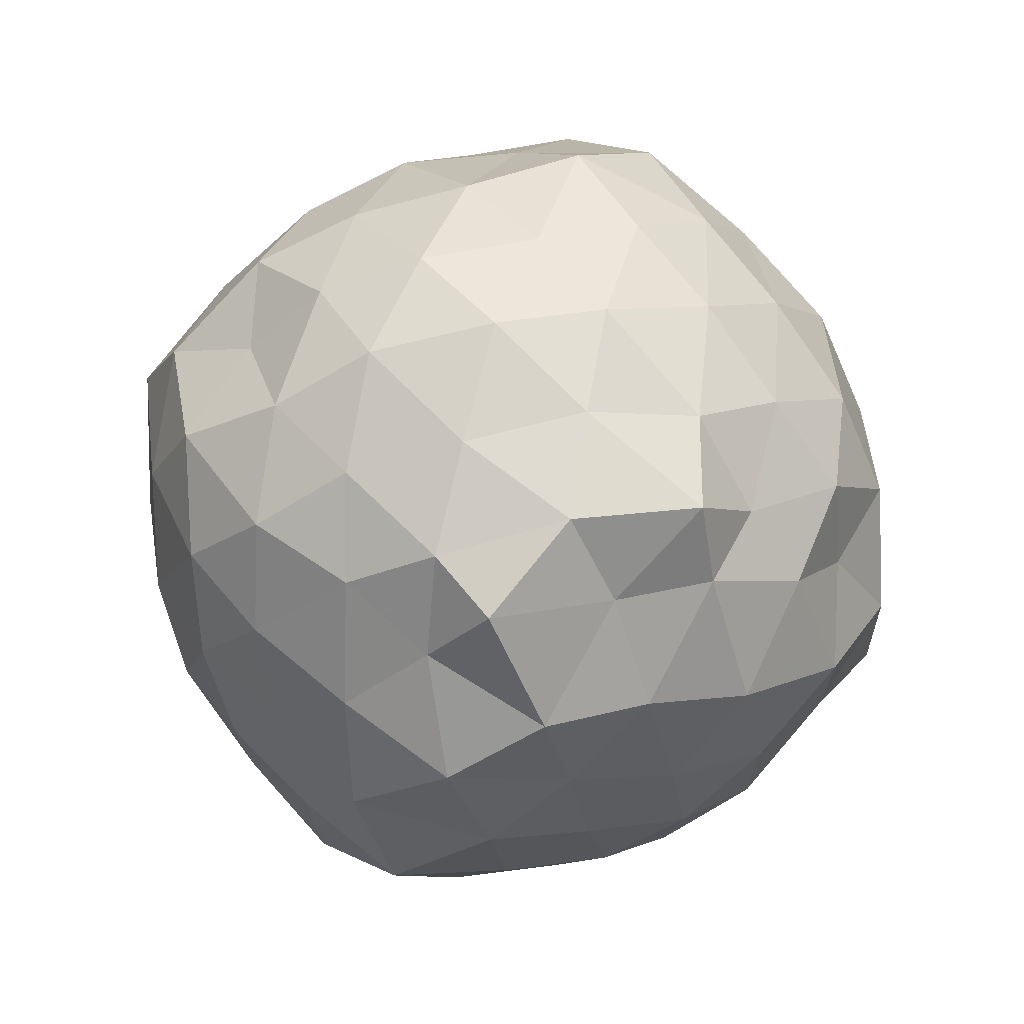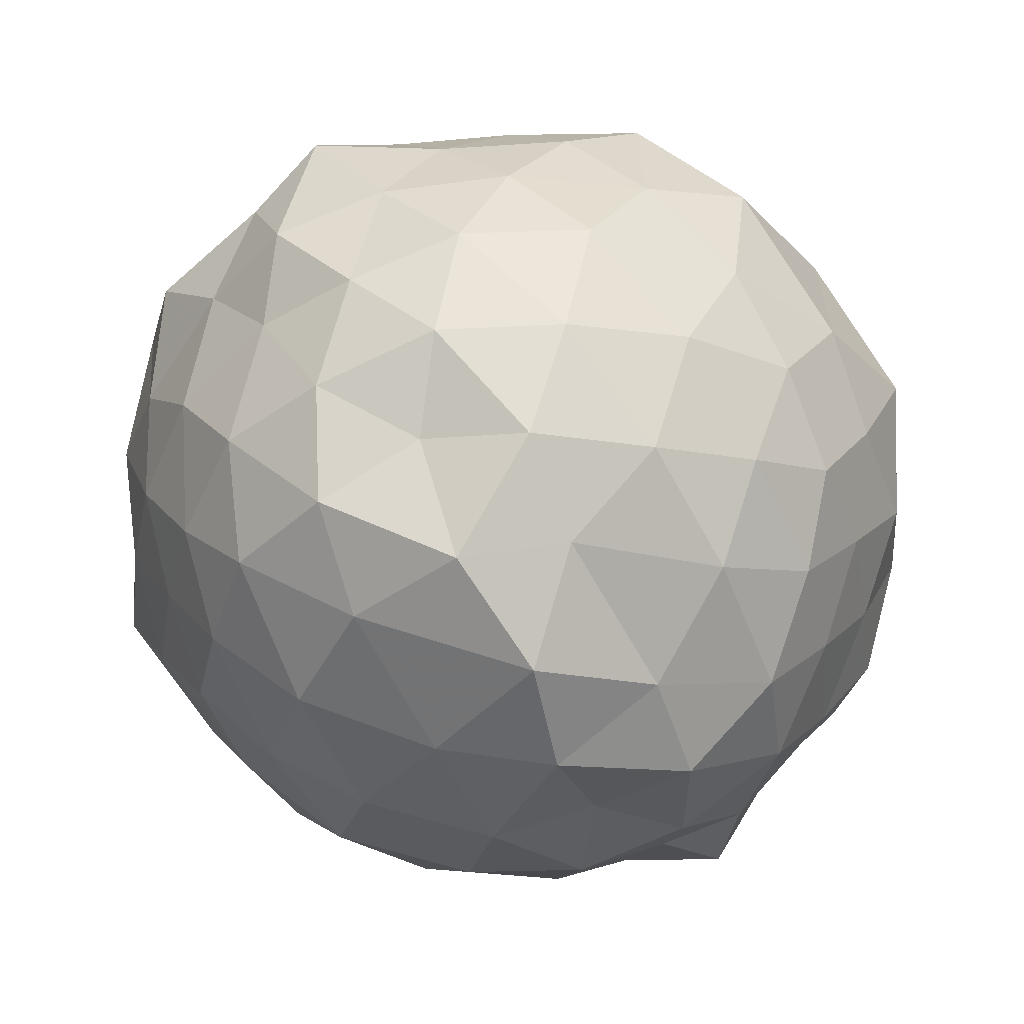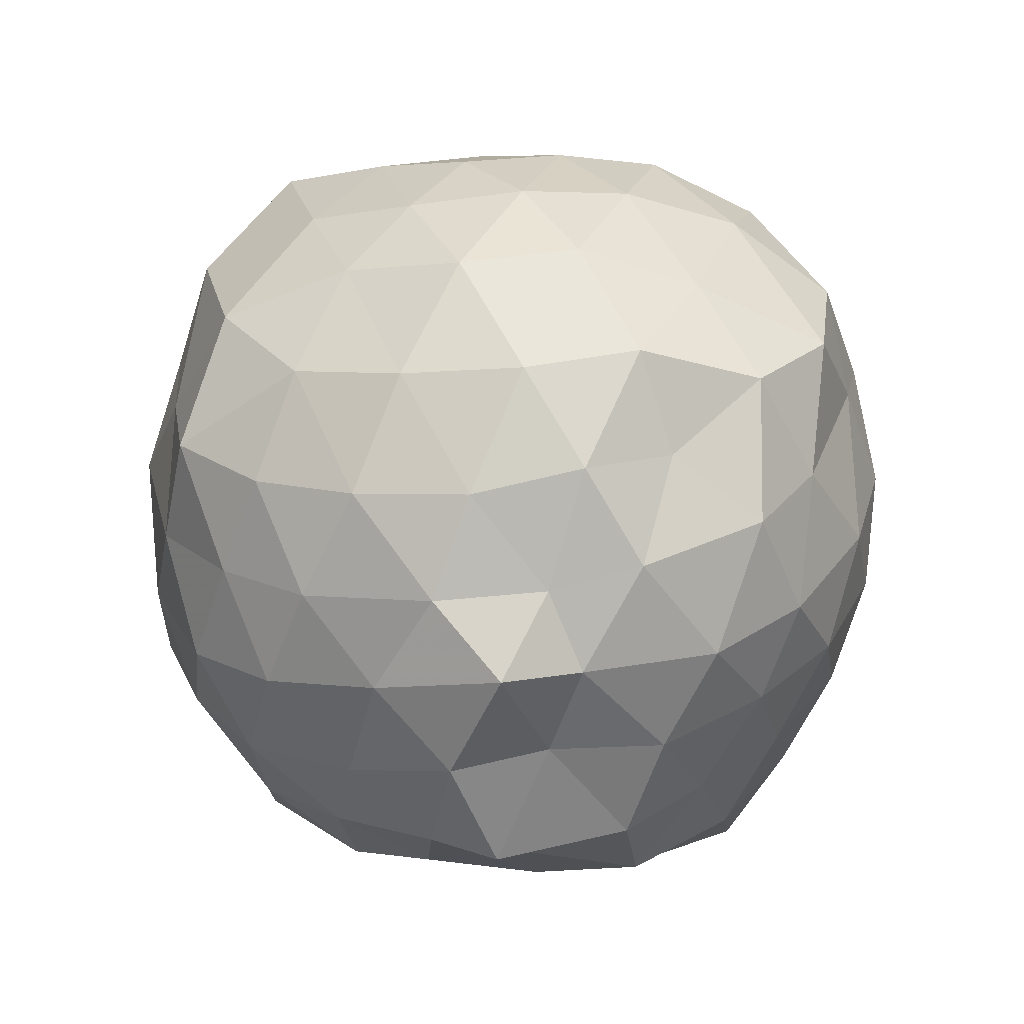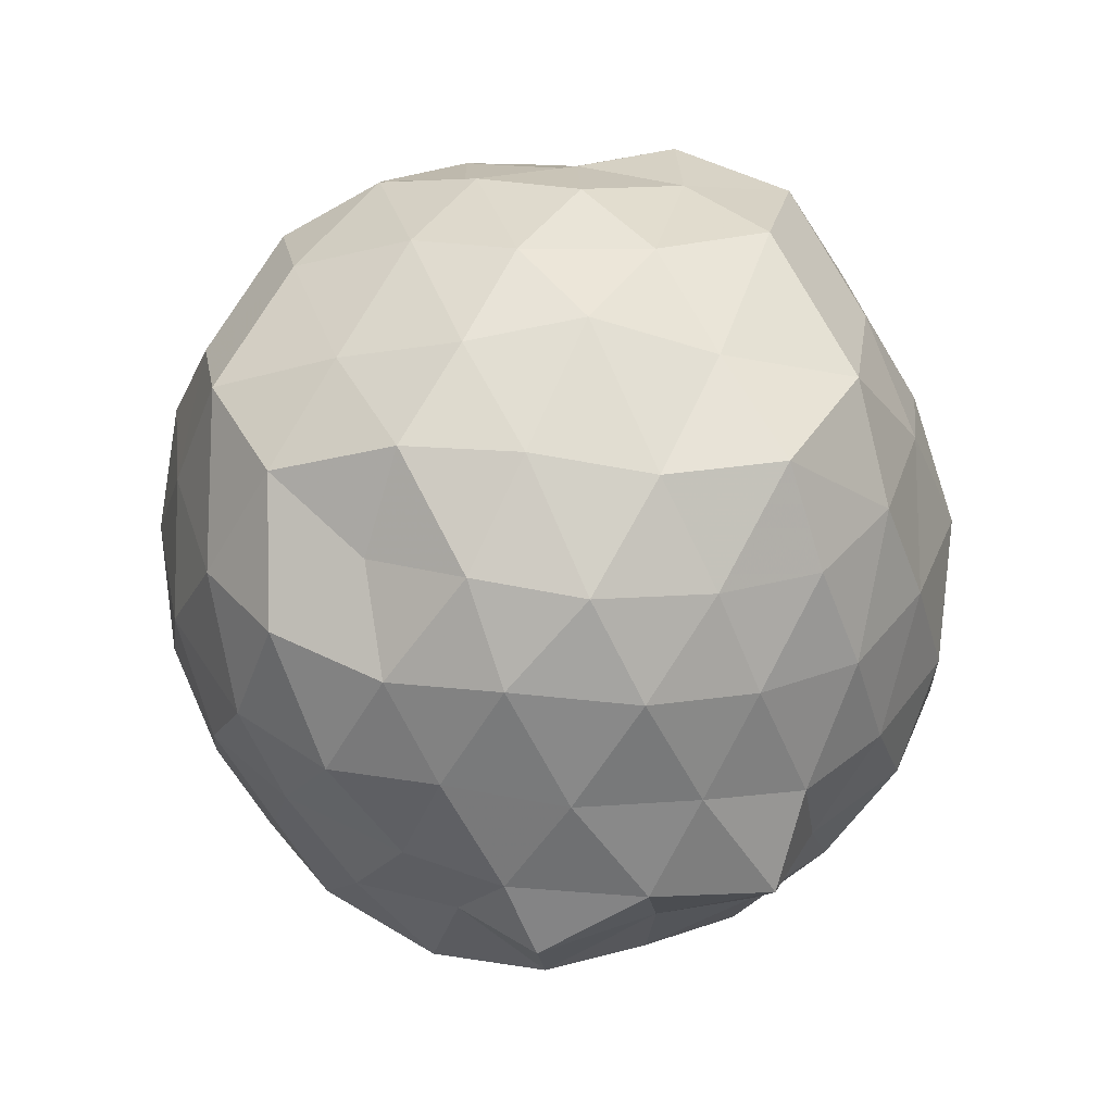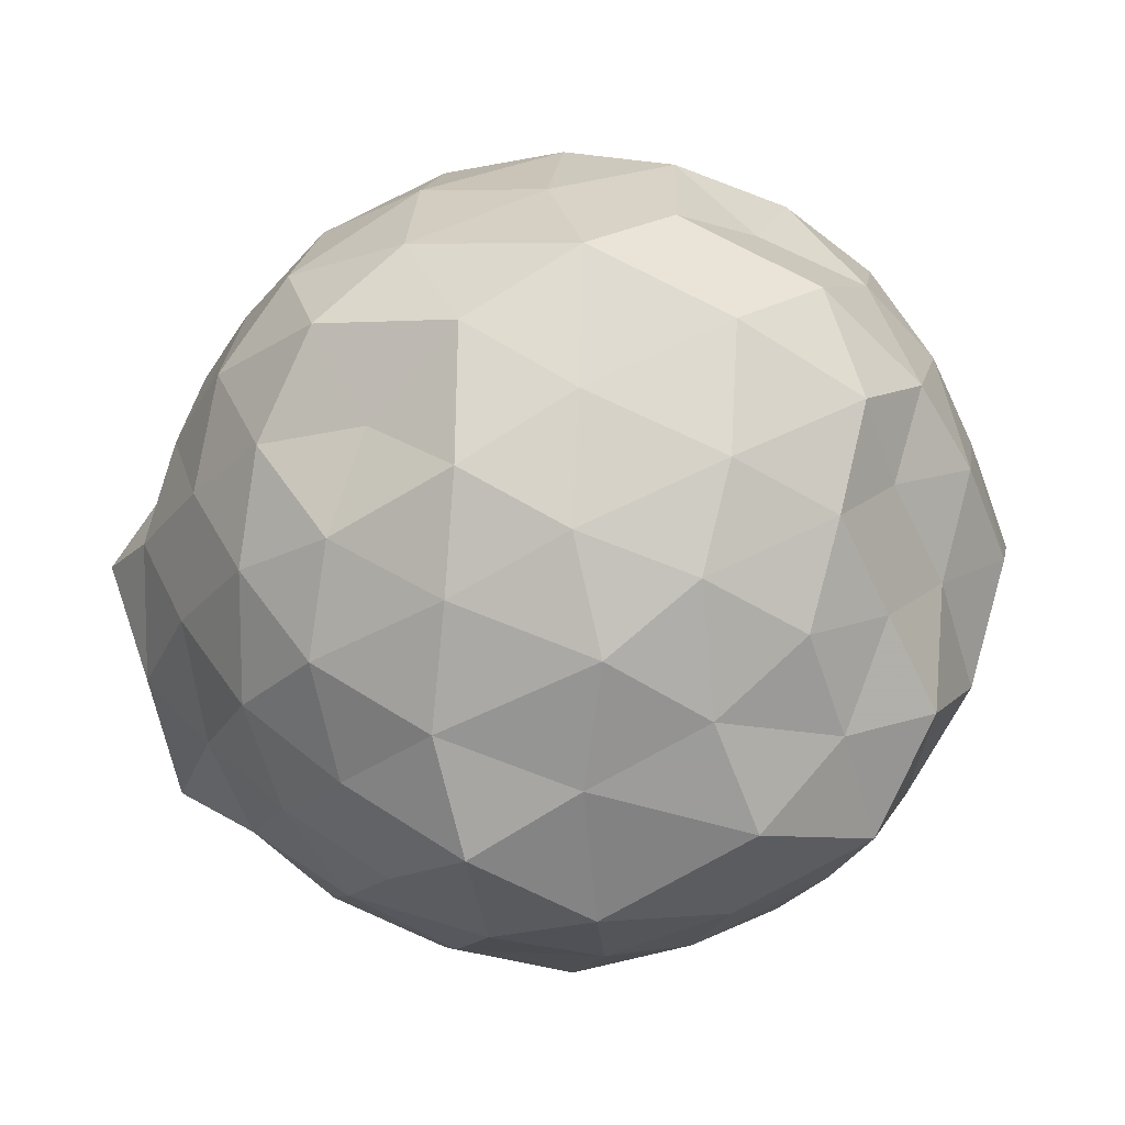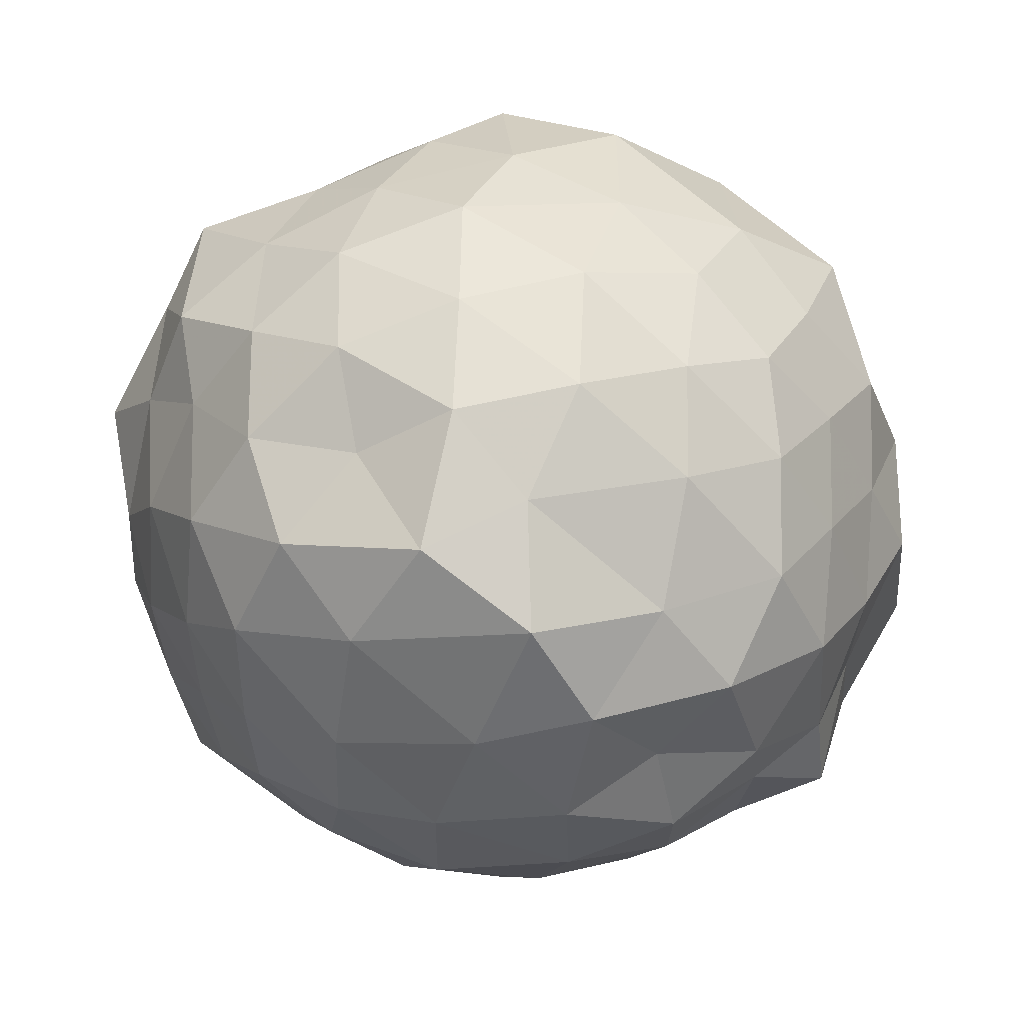
<metadata>
{"format":"obj","ext":"obj","renderer":"f3d","projection":"perspective","resolution":1024,"background":"white","views":[{"elev":-76.0,"azim":-110.2,"up":"+Z"},{"elev":-69.3,"azim":54.8,"up":"+Y"},{"elev":-39.7,"azim":-46.1,"up":"+Z"},{"elev":-30.6,"azim":-131.1,"up":"+Z"},{"elev":49.3,"azim":-93.6,"up":"+Y"},{"elev":-73.4,"azim":74.5,"up":"+Y"}]}
</metadata>
<code>
v -0.006251 -0.2828 1.799
v 0.0159 -0.2281 -0.3679
v 0.91 -0.2734 1.18
v 0.8 -0.05848 1.281
v 0.6596 0.1919 1.329
v 0.4943 0.4048 1.276
v 0.2728 0.5208 1.179
v 0.02975 0.5868 1.295
v -0.2186 0.4849 1.368
v -0.4635 0.3816 1.287
v -0.6757 0.2392 1.204
v -0.7674 -0.007215 1.287
v -0.8509 -0.2824 1.363
v -0.7651 -0.552 1.288
v -0.688 -0.7878 1.188
v -0.4821 -0.9338 1.265
v -0.2329 -1.046 1.338
v 0.04011 -1.15 1.286
v 0.2804 -1.078 1.168
v 0.4884 -0.9635 1.274
v 0.663 -0.7494 1.329
v 0.7977 -0.5039 1.281
v 1.003 -0.0966 1.016
v 0.8447 0.1424 1.072
v 0.6744 0.382 1.036
v 0.4623 0.5803 1.004
v 0.166 0.6975 0.9777
v -0.124 0.6563 1.085
v -0.4242 0.5421 1.048
v -0.642 0.4044 0.9694
v -0.8314 0.1511 0.9865
v -0.9586 -0.09378 1.083
v -0.912 -0.4612 1.041
v -0.8185 -0.7262 0.9704
v -0.652 -0.9584 0.9801
v -0.4239 -1.107 1.035
v -0.1259 -1.216 1.07
v 0.1568 -1.288 0.9733
v 0.4584 -1.141 0.9821
v 0.6724 -0.9465 1.028
v 0.8432 -0.7033 1.07
v 0.9592 -0.4585 0.9758
v 0.9346 0.03995 0.753
v 0.7973 0.3141 0.7069
v 0.5996 0.5124 0.7551
v 0.3171 0.6527 0.7014
v 0.0124 0.7697 0.7607
v -0.3064 0.6517 0.7312
v -0.5773 0.5069 0.6992
v -0.7788 0.3116 0.7504
v -0.9136 0.03813 0.7023
v -1.031 -0.2871 0.7263
v -0.9154 -0.6044 0.7544
v -0.7839 -0.8718 0.6908
v -0.5759 -1.075 0.7467
v -0.2964 -1.218 0.7215
v 0.04662 -1.337 0.6795
v 0.3149 -1.211 0.7629
v 0.5834 -1.089 0.7113
v 0.7984 -0.8736 0.7563
v 0.9382 -0.5977 0.6965
v 1.053 -0.2815 0.7288
v 0.8532 0.152 0.4804
v 0.6674 0.4017 0.4751
v 0.4493 0.5458 0.4143
v 0.1567 0.6538 0.3738
v -0.1431 0.7082 0.4836
v -0.4454 0.5779 0.4592
v -0.6511 0.3832 0.4251
v -0.8226 0.1431 0.3845
v -0.9851 -0.09588 0.4435
v -0.9394 -0.4642 0.4891
v -0.8108 -0.7032 0.4137
v -0.6412 -0.9504 0.388
v -0.4408 -1.145 0.4534
v -0.1432 -1.274 0.4763
v 0.1362 -1.201 0.384
v 0.4405 -1.113 0.4095
v 0.6641 -0.9654 0.4666
v 0.8413 -0.725 0.4766
v 0.9325 -0.4641 0.3728
v 0.9805 -0.09987 0.4151
v 0.7067 0.2294 0.2657
v 0.5042 0.3757 0.1808
v 0.2498 0.4826 0.1053
v -0.02111 0.5947 0.1641
v -0.2626 0.5178 0.2759
v -0.4764 0.4002 0.1792
v -0.648 0.195 0.1281
v -0.7851 -0.05979 0.1792
v -0.8893 -0.2853 0.2737
v -0.7739 -0.5112 0.1722
v -0.6154 -0.7486 0.1268
v -0.4606 -0.9772 0.1683
v -0.2562 -1.077 0.2772
v -0.01862 -1.151 0.1676
v 0.2483 -1.046 0.1134
v 0.5021 -0.94 0.1825
v 0.7018 -0.7981 0.2612
v 0.7866 -0.5562 0.1637
v 0.8731 -0.2782 0.08982
v 0.7941 -0.002198 0.172
v 0.7128 -0.2867 1.43
v 0.603 -0.01404 1.499
v 0.4329 0.2391 1.481
v 0.2146 0.4049 1.431
v -0.07021 0.3637 1.522
v -0.2902 0.2779 1.437
v -0.5483 0.1367 1.402
v -0.6503 -0.09372 1.515
v -0.6119 -0.4497 1.484
v -0.5452 -0.7016 1.386
v -0.3242 -0.8305 1.461
v -0.03844 -0.9067 1.511
v 0.2193 -0.9753 1.425
v 0.4309 -0.7988 1.484
v 0.5895 -0.5239 1.514
v 0.5255 -0.2359 1.692
v 0.3691 -0.06869 1.643
v 0.1757 0.1981 1.601
v -0.1433 0.1549 1.644
v -0.372 0.02725 1.557
v -0.4531 -0.2602 1.642
v -0.3955 -0.5778 1.569
v -0.1099 -0.6632 1.627
v 0.1927 -0.7144 1.583
v 0.3661 -0.5802 1.671
v 0.3151 -0.3244 1.728
v 0.09255 -0.01802 1.702
v -0.1953 -0.1077 1.744
v -0.2225 -0.4366 1.688
v 0.111 -0.491 1.703
v 0.5753 0.1347 0.0568
v 0.3427 0.27 -0.007666
v 0.07261 0.3546 -0.06297
v -0.2013 0.4085 0.03
v -0.4146 0.2379 -0.02077
v -0.5875 -0.02011 -0.03298
v -0.6995 -0.2654 0.0392
v -0.5471 -0.5587 -0.05099
v -0.366 -0.7659 -0.0315
v -0.2309 -0.9496 0.02065
v 0.06611 -0.9212 -0.06308
v 0.3406 -0.8355 -0.009211
v 0.5746 -0.6983 0.05301
v 0.6385 -0.4573 -0.06529
v 0.6764 -0.1058 -0.0265
v 0.4057 0.006355 -0.1286
v 0.1013 0.106 -0.1836
v -0.1406 0.1937 -0.1292
v -0.3185 -0.03962 -0.1757
v -0.4793 -0.2926 -0.1352
v -0.3757 -0.6205 -0.2302
v -0.1994 -0.7205 -0.1581
v 0.1346 -0.6824 -0.1834
v 0.399 -0.5814 -0.1281
v 0.4726 -0.2866 -0.2089
v 0.1928 -0.135 -0.2214
v -0.05689 -0.06667 -0.2715
v -0.2543 -0.3316 -0.2861
v -0.09049 -0.5072 -0.2236
v 0.2478 -0.4543 -0.2762
f 3 23 4
f 4 23 24
f 4 24 5
f 5 24 25
f 5 25 6
f 6 25 26
f 6 26 7
f 7 26 27
f 7 27 8
f 8 27 28
f 8 28 9
f 9 28 29
f 9 29 10
f 10 29 30
f 10 30 11
f 11 30 31
f 11 31 12
f 12 31 32
f 12 32 13
f 13 32 33
f 13 33 14
f 14 33 34
f 14 34 15
f 15 34 35
f 15 35 16
f 16 35 36
f 16 36 17
f 17 36 37
f 17 37 18
f 18 37 38
f 18 38 19
f 19 38 39
f 19 39 20
f 20 39 40
f 20 40 21
f 21 40 41
f 21 41 22
f 22 41 42
f 22 42 3
f 3 42 23
f 23 43 24
f 24 43 44
f 24 44 25
f 25 44 45
f 25 45 26
f 26 45 46
f 26 46 27
f 27 46 47
f 27 47 28
f 28 47 48
f 28 48 29
f 29 48 49
f 29 49 30
f 30 49 50
f 30 50 31
f 31 50 51
f 31 51 32
f 32 51 52
f 32 52 33
f 33 52 53
f 33 53 34
f 34 53 54
f 34 54 35
f 35 54 55
f 35 55 36
f 36 55 56
f 36 56 37
f 37 56 57
f 37 57 38
f 38 57 58
f 38 58 39
f 39 58 59
f 39 59 40
f 40 59 60
f 40 60 41
f 41 60 61
f 41 61 42
f 42 61 62
f 42 62 23
f 23 62 43
f 43 63 44
f 44 63 64
f 44 64 45
f 45 64 65
f 45 65 46
f 46 65 66
f 46 66 47
f 47 66 67
f 47 67 48
f 48 67 68
f 48 68 49
f 49 68 69
f 49 69 50
f 50 69 70
f 50 70 51
f 51 70 71
f 51 71 52
f 52 71 72
f 52 72 53
f 53 72 73
f 53 73 54
f 54 73 74
f 54 74 55
f 55 74 75
f 55 75 56
f 56 75 76
f 56 76 57
f 57 76 77
f 57 77 58
f 58 77 78
f 58 78 59
f 59 78 79
f 59 79 60
f 60 79 80
f 60 80 61
f 61 80 81
f 61 81 62
f 62 81 82
f 62 82 43
f 43 82 63
f 63 83 64
f 64 83 84
f 64 84 65
f 65 84 85
f 65 85 66
f 66 85 86
f 66 86 67
f 67 86 87
f 67 87 68
f 68 87 88
f 68 88 69
f 69 88 89
f 69 89 70
f 70 89 90
f 70 90 71
f 71 90 91
f 71 91 72
f 72 91 92
f 72 92 73
f 73 92 93
f 73 93 74
f 74 93 94
f 74 94 75
f 75 94 95
f 75 95 76
f 76 95 96
f 76 96 77
f 77 96 97
f 77 97 78
f 78 97 98
f 78 98 79
f 79 98 99
f 79 99 80
f 80 99 100
f 80 100 81
f 81 100 101
f 81 101 82
f 82 101 102
f 82 102 63
f 63 102 83
f 103 104 118
f 104 119 118
f 104 105 119
f 105 120 119
f 105 106 120
f 106 107 120
f 107 121 120
f 107 108 121
f 108 122 121
f 108 109 122
f 109 110 122
f 110 123 122
f 110 111 123
f 111 124 123
f 111 112 124
f 112 113 124
f 113 125 124
f 113 114 125
f 114 126 125
f 114 115 126
f 115 116 126
f 116 127 126
f 116 117 127
f 117 118 127
f 117 103 118
f 118 119 128
f 119 129 128
f 119 120 129
f 120 121 129
f 121 130 129
f 121 122 130
f 122 123 130
f 123 131 130
f 123 124 131
f 124 125 131
f 125 132 131
f 125 126 132
f 126 127 132
f 127 128 132
f 127 118 128
f 133 148 134
f 134 148 149
f 134 149 135
f 135 149 150
f 135 150 136
f 136 150 137
f 137 150 151
f 137 151 138
f 138 151 152
f 138 152 139
f 139 152 140
f 140 152 153
f 140 153 141
f 141 153 154
f 141 154 142
f 142 154 143
f 143 154 155
f 143 155 144
f 144 155 156
f 144 156 145
f 145 156 146
f 146 156 157
f 146 157 147
f 147 157 148
f 147 148 133
f 148 158 149
f 149 158 159
f 149 159 150
f 150 159 151
f 151 159 160
f 151 160 152
f 152 160 153
f 153 160 161
f 153 161 154
f 154 161 155
f 155 161 162
f 155 162 156
f 156 162 157
f 157 162 158
f 157 158 148
f 3 4 103
f 103 4 104
f 4 5 104
f 104 5 105
f 5 6 105
f 105 6 106
f 6 7 106
f 7 8 106
f 106 8 107
f 8 9 107
f 107 9 108
f 9 10 108
f 108 10 109
f 10 11 109
f 11 12 109
f 109 12 110
f 12 13 110
f 110 13 111
f 13 14 111
f 111 14 112
f 14 15 112
f 15 16 112
f 112 16 113
f 16 17 113
f 113 17 114
f 17 18 114
f 114 18 115
f 18 19 115
f 19 20 115
f 115 20 116
f 20 21 116
f 116 21 117
f 21 22 117
f 117 22 103
f 22 3 103
f 83 133 84
f 84 133 134
f 84 134 85
f 85 134 135
f 85 135 86
f 86 135 136
f 86 136 87
f 87 136 88
f 88 136 137
f 88 137 89
f 89 137 138
f 89 138 90
f 90 138 139
f 90 139 91
f 91 139 92
f 92 139 140
f 92 140 93
f 93 140 141
f 93 141 94
f 94 141 142
f 94 142 95
f 95 142 96
f 96 142 143
f 96 143 97
f 97 143 144
f 97 144 98
f 98 144 145
f 98 145 99
f 99 145 100
f 100 145 146
f 100 146 101
f 101 146 147
f 101 147 102
f 102 147 133
f 102 133 83
f 128 129 1
f 129 130 1
f 130 131 1
f 131 132 1
f 132 128 1
f 159 158 2
f 160 159 2
f 161 160 2
f 162 161 2
f 158 162 2

</code>
